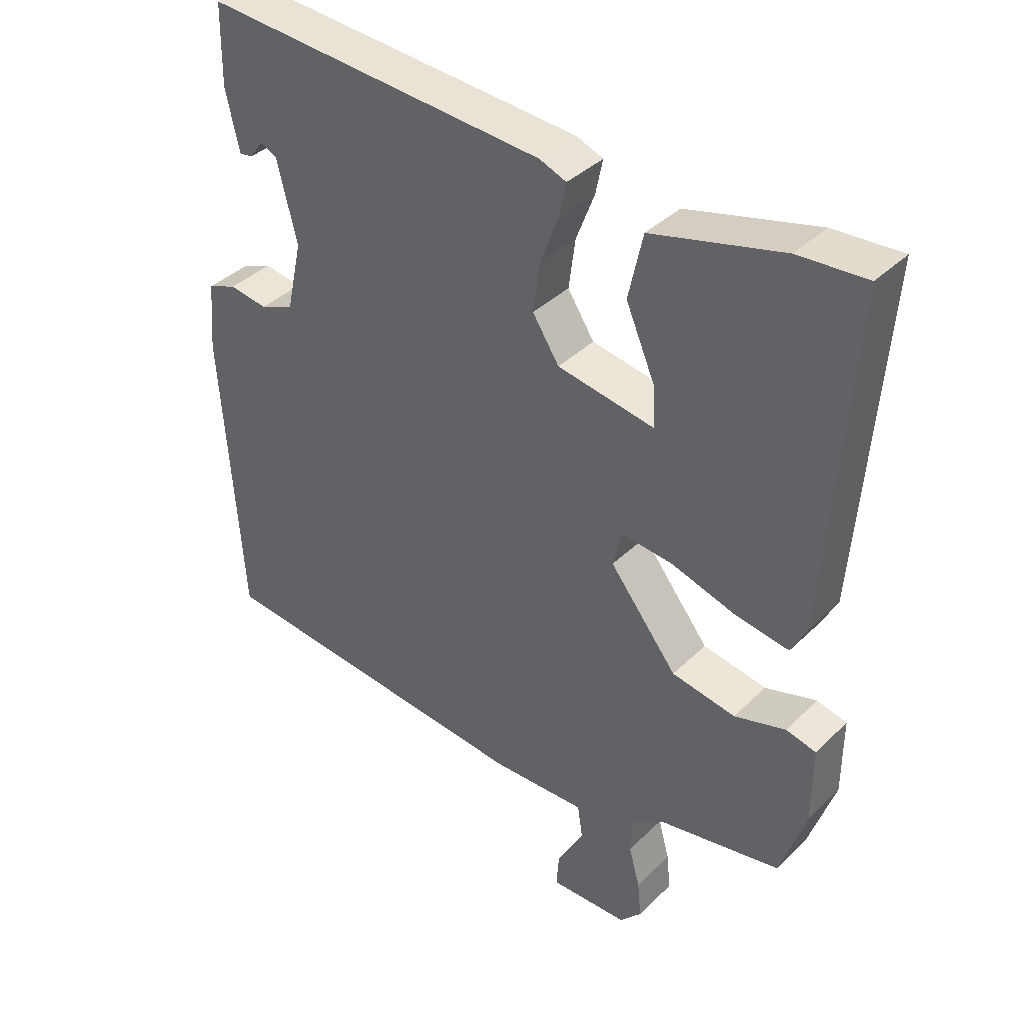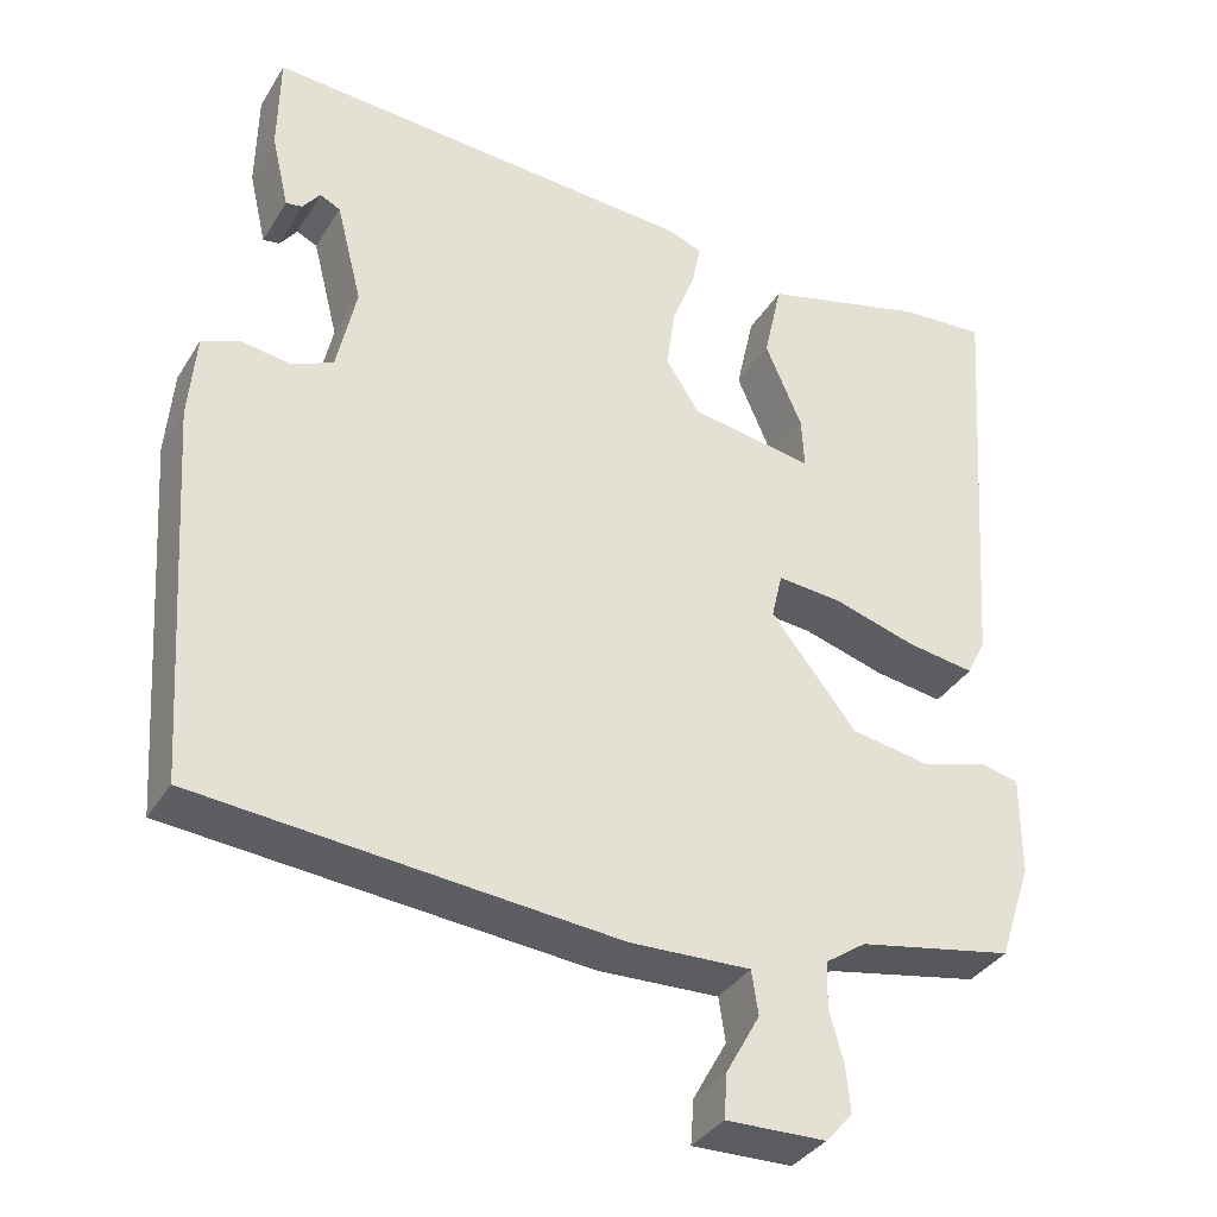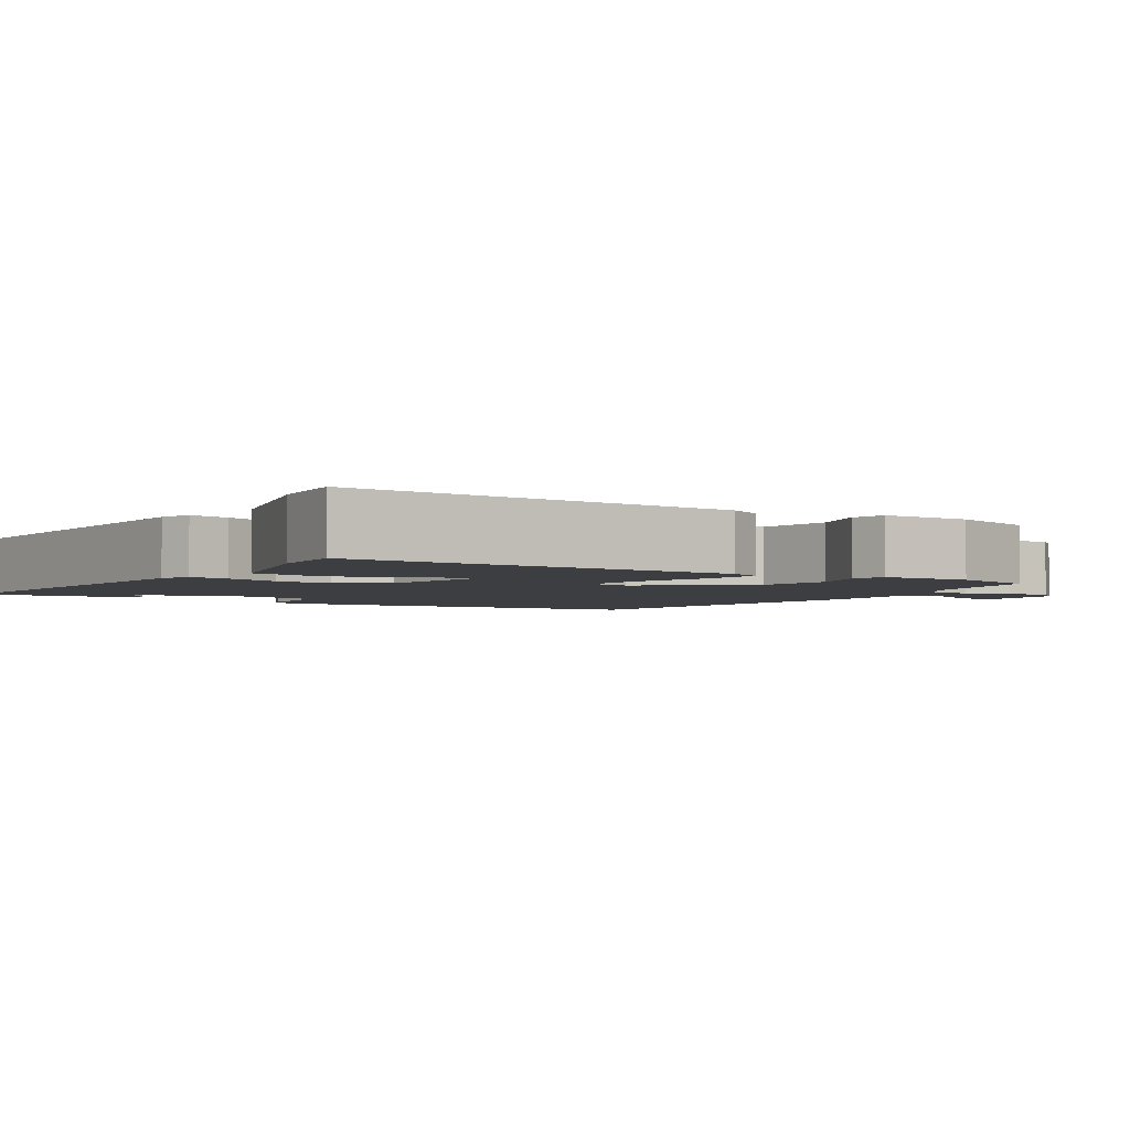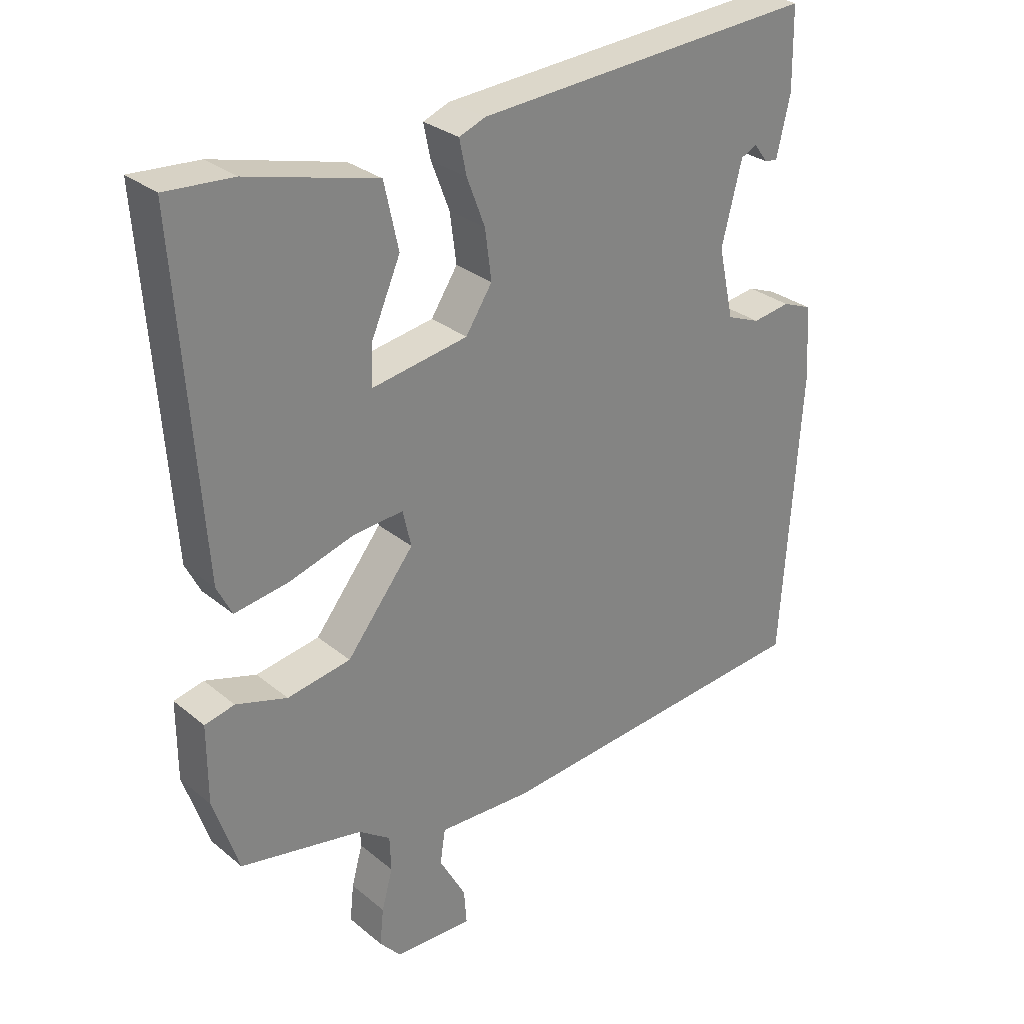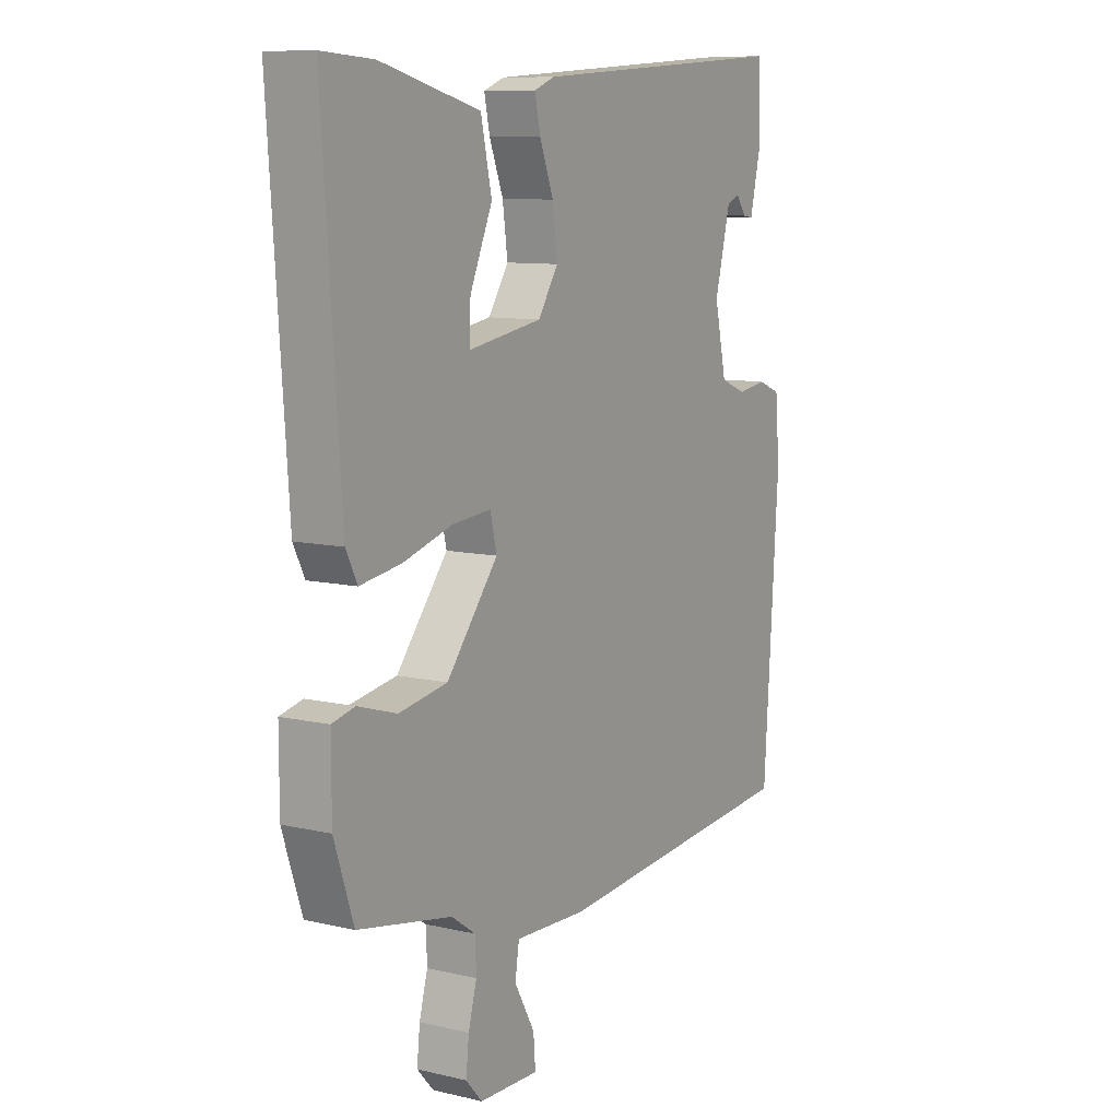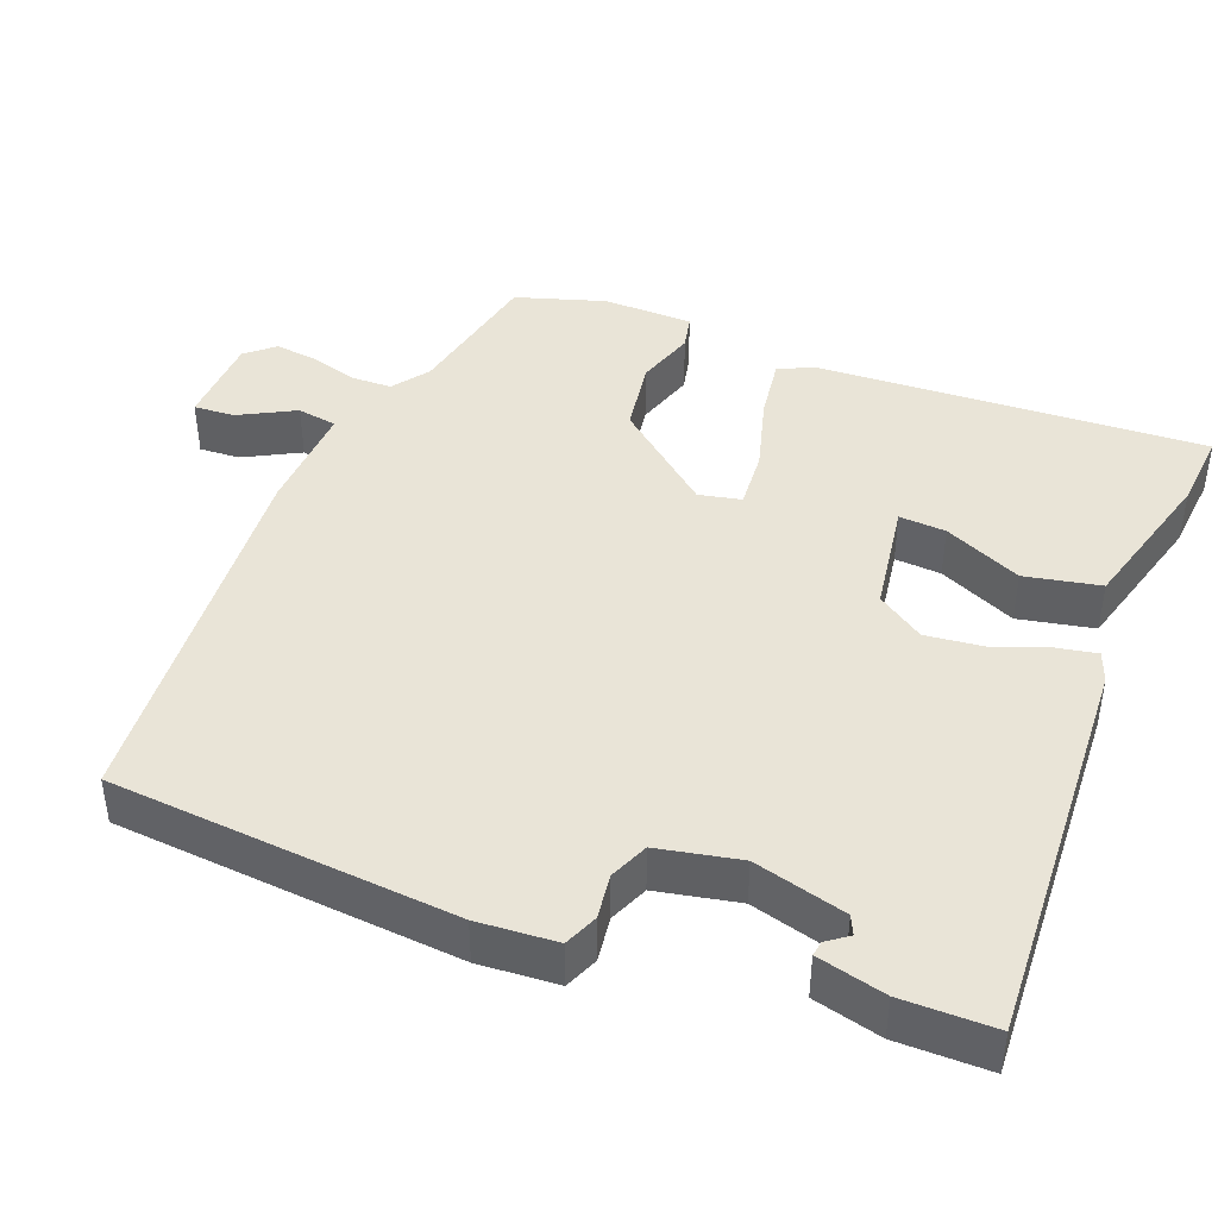
<metadata>
{"format":"obj","ext":"obj","renderer":"f3d","projection":"perspective","resolution":1024,"background":"white","views":[{"elev":38.4,"azim":39.6,"up":"+Z"},{"elev":-35.5,"azim":-27.7,"up":"+Z"},{"elev":-3.1,"azim":58.1,"up":"+Y"},{"elev":29.3,"azim":140.2,"up":"+Z"},{"elev":9.6,"azim":121.4,"up":"+Z"},{"elev":43.1,"azim":-67.7,"up":"+Y"}]}
</metadata>
<code>
v -0.458 0.07 0.524
v 0.07 0.07 0.488
v 0.111 0.07 0.472
v 0.1 0.07 0.419
v 0.072 0.07 0.346
v 0.062 0.07 0.27
v 0.103 0.07 0.207
v 0.252 0.07 0.182
v 0.249 0.07 0.244
v 0.204 0.07 0.348
v 0.226 0.07 0.448
v 0.426 0.07 0.5
v 0.53 0.07 0.507
v 0.494 0.07 -0.009
v 0.471 0.07 -0.055
v 0.388 0.07 -0.042
v 0.288 0.07 -0.012
v 0.21 0.07 -0.005
v 0.197 0.07 -0.061
v 0.301 0.07 -0.192
v 0.399 0.07 -0.209
v 0.478 0.07 -0.185
v 0.524 0.07 -0.196
v 0.524 0.07 -0.316
v 0.485 0.07 -0.434
v 0.296 0.07 -0.47
v 0.247 0.07 -0.504
v 0.245 0.07 -0.559
v 0.262 0.07 -0.621
v 0.268 0.07 -0.678
v 0.235 0.07 -0.715
v 0.114 0.07 -0.718
v 0.118 0.07 -0.664
v 0.159 0.07 -0.59
v 0.151 0.07 -0.537
v 0.005 0.07 -0.542
v -0.501 0.07 -0.496
v -0.531 0.07 -0.038
v -0.522 0.07 0.067
v -0.477 0.07 0.085
v -0.418 0.07 0.076
v -0.366 0.07 0.097
v -0.342 0.07 0.206
v -0.373 0.07 0.329
v -0.398 0.07 0.341
v -0.419 0.07 0.313
v -0.439 0.07 0.31
v -0.46 0.07 0.401
v -0.458 0 0.524
v 0.07 0 0.488
v 0.111 0 0.472
v 0.1 0 0.419
v 0.072 0 0.346
v 0.062 0 0.27
v 0.103 0 0.207
v 0.252 0 0.182
v 0.249 0 0.244
v 0.204 0 0.348
v 0.226 0 0.448
v 0.426 0 0.5
v 0.53 0 0.507
v 0.494 0 -0.009
v 0.471 0 -0.055
v 0.388 0 -0.042
v 0.288 0 -0.012
v 0.21 0 -0.005
v 0.197 0 -0.061
v 0.301 0 -0.192
v 0.399 0 -0.209
v 0.478 0 -0.185
v 0.524 0 -0.196
v 0.524 0 -0.316
v 0.485 0 -0.434
v 0.296 0 -0.47
v 0.247 0 -0.504
v 0.245 0 -0.559
v 0.262 0 -0.621
v 0.268 0 -0.678
v 0.235 0 -0.715
v 0.114 0 -0.718
v 0.118 0 -0.664
v 0.159 0 -0.59
v 0.151 0 -0.537
v 0.005 0 -0.542
v -0.501 0 -0.496
v -0.531 0 -0.038
v -0.522 0 0.067
v -0.477 0 0.085
v -0.418 0 0.076
v -0.366 0 0.097
v -0.342 0 0.206
v -0.373 0 0.329
v -0.398 0 0.341
v -0.419 0 0.313
v -0.439 0 0.31
v -0.46 0 0.401
f 45 46 47 48
f 44 45 48 1
f 38 39 40 41
f 38 41 42
f 35 36 37 38
f 35 38 42
f 31 32 33 34
f 31 34 35
f 28 29 30 31
f 27 28 31 35
f 26 27 35 42
f 21 22 23 24
f 20 21 24 25
f 19 20 25 26
f 14 15 16 17
f 14 17 18
f 13 14 18
f 12 13 18
f 9 10 11 12
f 8 9 12
f 8 12 18
f 7 8 18 19
f 2 3 4 5
f 44 1 2 5
f 43 44 5 6
f 19 26 42 43
f 6 7 19 43
f 96 95 94 93
f 49 96 93 92
f 89 88 87 86
f 90 89 86
f 86 85 84 83
f 90 86 83
f 82 81 80 79
f 83 82 79
f 79 78 77 76
f 83 79 76 75
f 90 83 75 74
f 72 71 70 69
f 73 72 69 68
f 74 73 68 67
f 65 64 63 62
f 66 65 62
f 66 62 61
f 66 61 60
f 60 59 58 57
f 60 57 56
f 66 60 56
f 67 66 56 55
f 53 52 51 50
f 53 50 49 92
f 54 53 92 91
f 91 90 74 67
f 91 67 55 54
f 1 49 50 2
f 2 50 51 3
f 3 51 52 4
f 4 52 53 5
f 5 53 54 6
f 6 54 55 7
f 7 55 56 8
f 8 56 57 9
f 9 57 58 10
f 10 58 59 11
f 11 59 60 12
f 12 60 61 13
f 13 61 62 14
f 14 62 63 15
f 15 63 64 16
f 16 64 65 17
f 17 65 66 18
f 18 66 67 19
f 19 67 68 20
f 20 68 69 21
f 21 69 70 22
f 22 70 71 23
f 23 71 72 24
f 24 72 73 25
f 25 73 74 26
f 26 74 75 27
f 27 75 76 28
f 28 76 77 29
f 29 77 78 30
f 30 78 79 31
f 31 79 80 32
f 32 80 81 33
f 33 81 82 34
f 34 82 83 35
f 35 83 84 36
f 36 84 85 37
f 37 85 86 38
f 38 86 87 39
f 39 87 88 40
f 40 88 89 41
f 41 89 90 42
f 42 90 91 43
f 43 91 92 44
f 44 92 93 45
f 45 93 94 46
f 46 94 95 47
f 47 95 96 48
f 48 96 49 1

</code>
